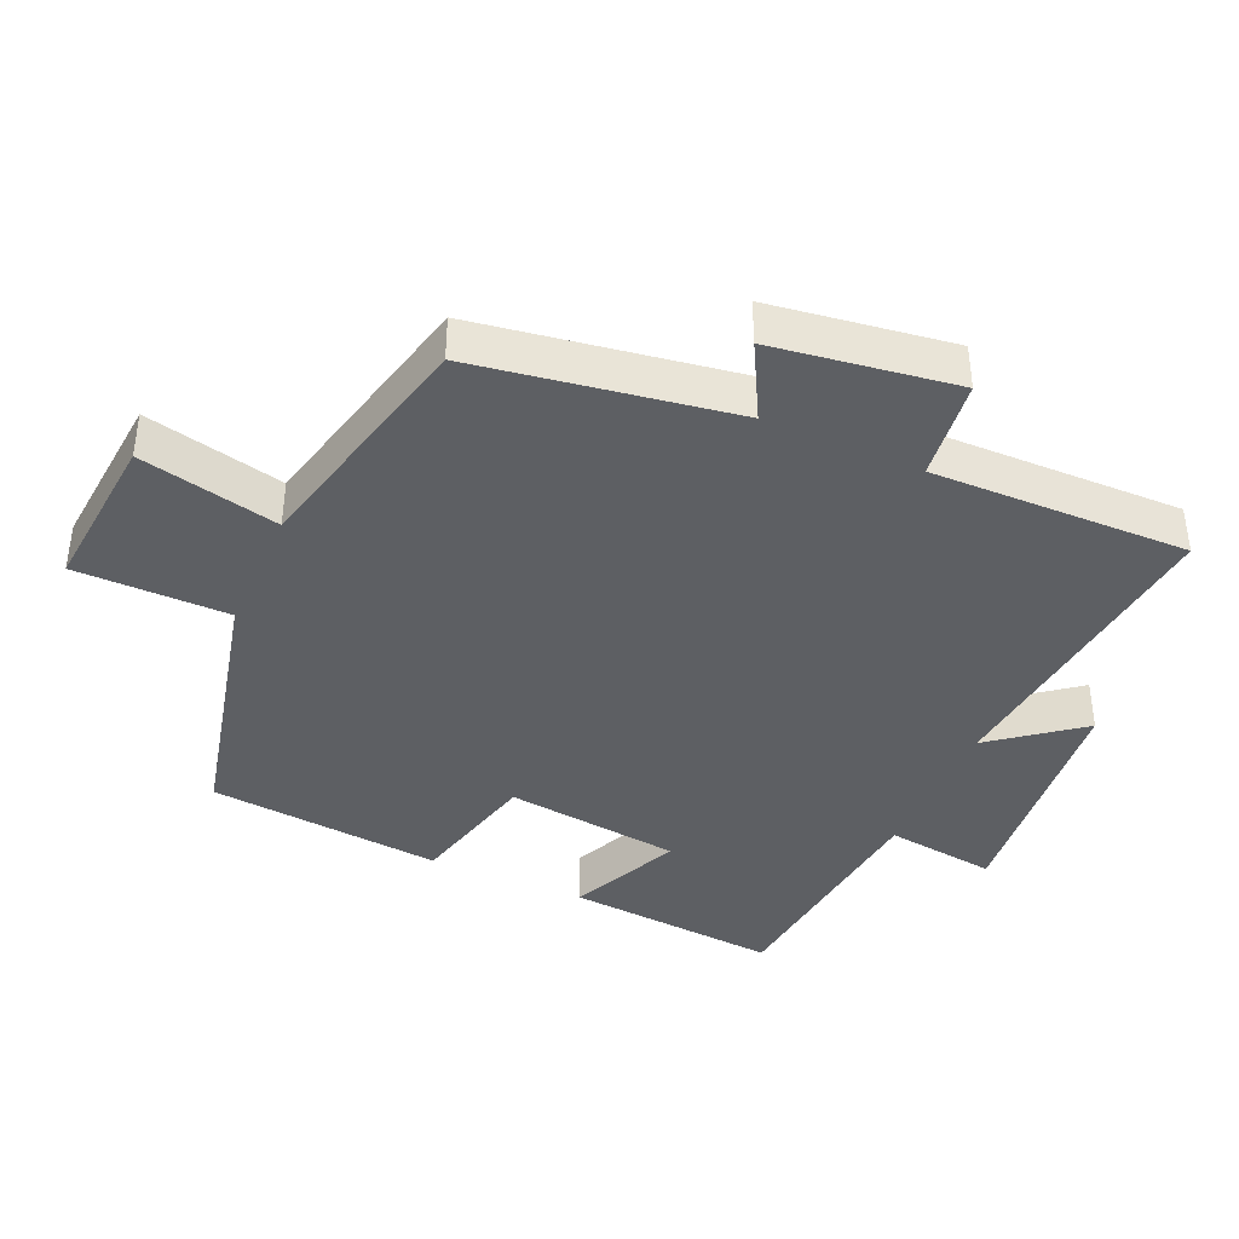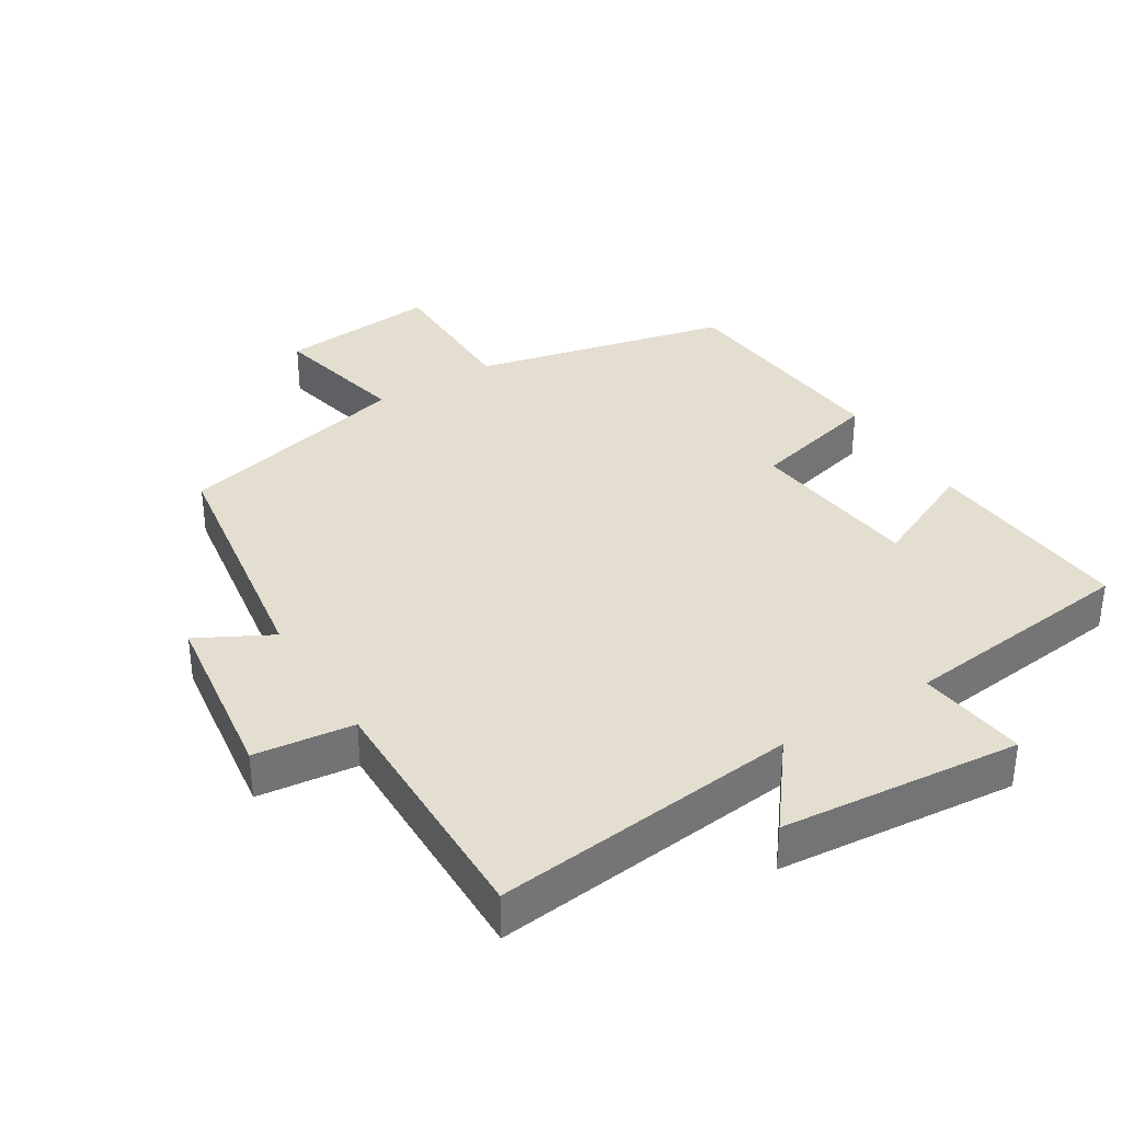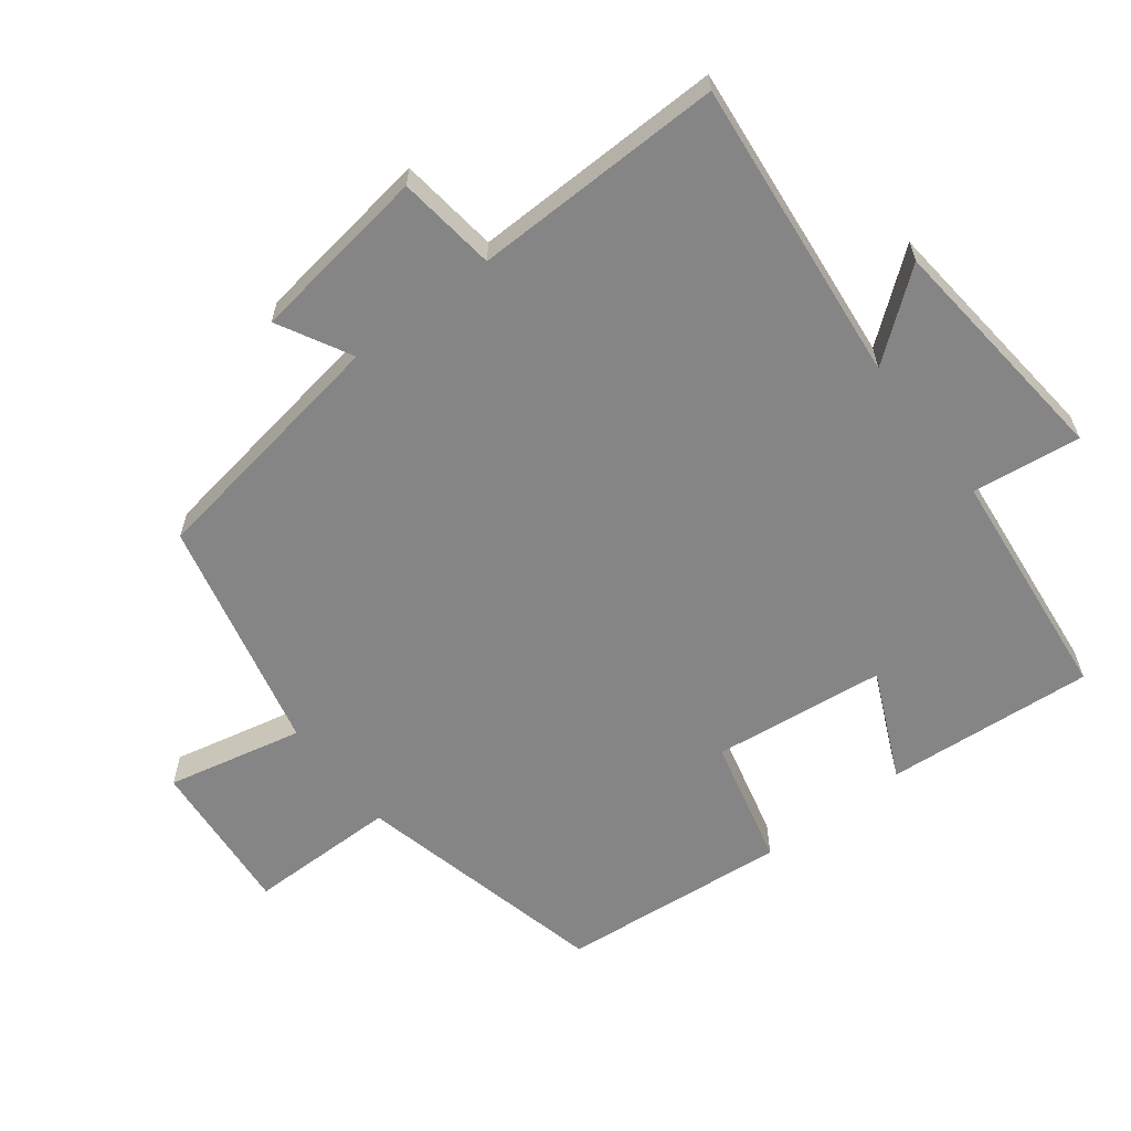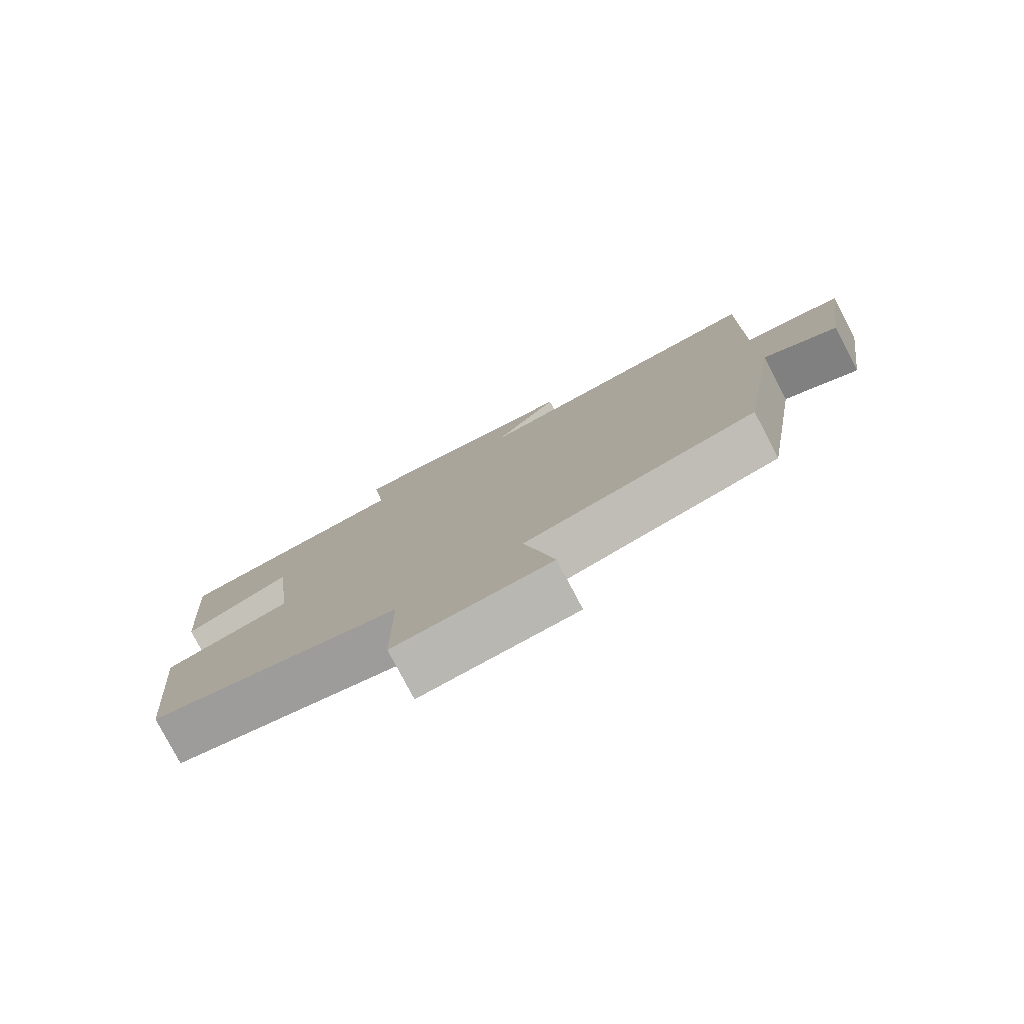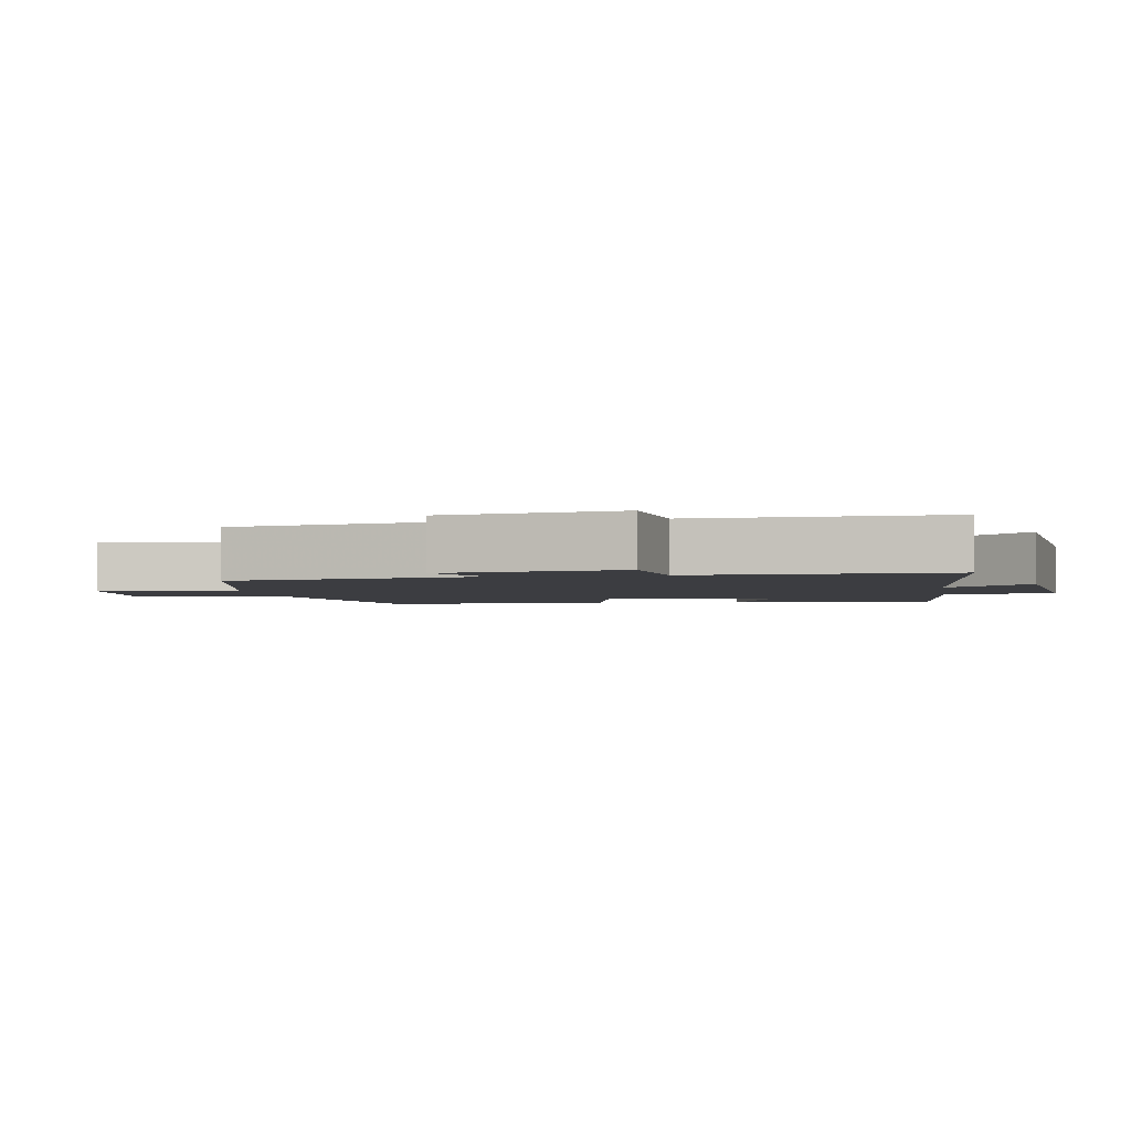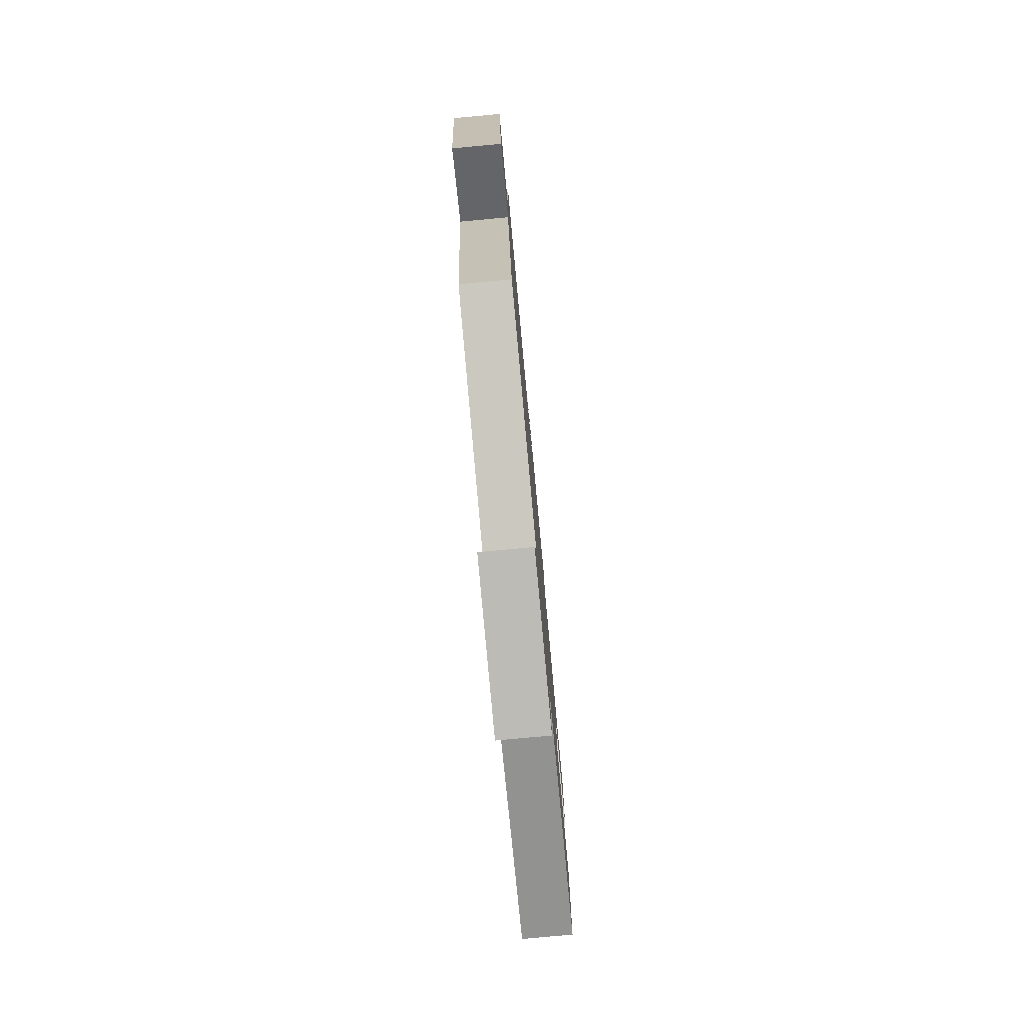
<metadata>
{"format":"obj","ext":"obj","renderer":"f3d","projection":"perspective","resolution":1024,"background":"white","views":[{"elev":-40.1,"azim":-113.9,"up":"+Y"},{"elev":35.8,"azim":-32.0,"up":"+Y"},{"elev":-61.7,"azim":-52.4,"up":"+Y"},{"elev":-79.3,"azim":-152.3,"up":"+Z"},{"elev":-2.8,"azim":-80.0,"up":"+Y"},{"elev":-79.4,"azim":-84.7,"up":"+Z"}]}
</metadata>
<code>
v -0.507 0.07 0.548
v -0.057 0.07 0.5
v -0.155 0.07 0.626
v 0.197 0.07 0.66
v 0.177 0.07 0.5
v 0.525 0.07 0.462
v 0.5 0.07 0.154
v 0.341 0.07 0.227
v 0.311 0.07 -0.027
v 0.5 0.07 -0.074
v 0.468 0.07 -0.411
v 0.093 0.07 -0.5
v 0.092 0.07 -0.721
v -0.14 0.07 -0.701
v -0.095 0.07 -0.5
v -0.441 0.07 -0.418
v -0.5 0.07 -0.047
v -0.608 0.07 -0.105
v -0.646 0.07 0.159
v -0.5 0.07 0.177
v -0.507 0 0.548
v -0.057 0 0.5
v -0.155 0 0.626
v 0.197 0 0.66
v 0.177 0 0.5
v 0.525 0 0.462
v 0.5 0 0.154
v 0.341 0 0.227
v 0.311 0 -0.027
v 0.5 0 -0.074
v 0.468 0 -0.411
v 0.093 0 -0.5
v 0.092 0 -0.721
v -0.14 0 -0.701
v -0.095 0 -0.5
v -0.441 0 -0.418
v -0.5 0 -0.047
v -0.608 0 -0.105
v -0.646 0 0.159
v -0.5 0 0.177
f 17 18 19 20
f 15 16 17 20
f 15 20 1 2
f 12 13 14 15
f 11 12 15
f 10 11 15
f 9 10 15
f 8 9 15 2
f 7 8 2
f 6 7 2
f 5 6 2
f 2 3 4 5
f 40 39 38 37
f 40 37 36 35
f 22 21 40 35
f 35 34 33 32
f 35 32 31
f 35 31 30
f 35 30 29
f 22 35 29 28
f 22 28 27
f 22 27 26
f 22 26 25
f 25 24 23 22
f 1 21 22 2
f 2 22 23 3
f 3 23 24 4
f 4 24 25 5
f 5 25 26 6
f 6 26 27 7
f 7 27 28 8
f 8 28 29 9
f 9 29 30 10
f 10 30 31 11
f 11 31 32 12
f 12 32 33 13
f 13 33 34 14
f 14 34 35 15
f 15 35 36 16
f 16 36 37 17
f 17 37 38 18
f 18 38 39 19
f 19 39 40 20
f 20 40 21 1

</code>
